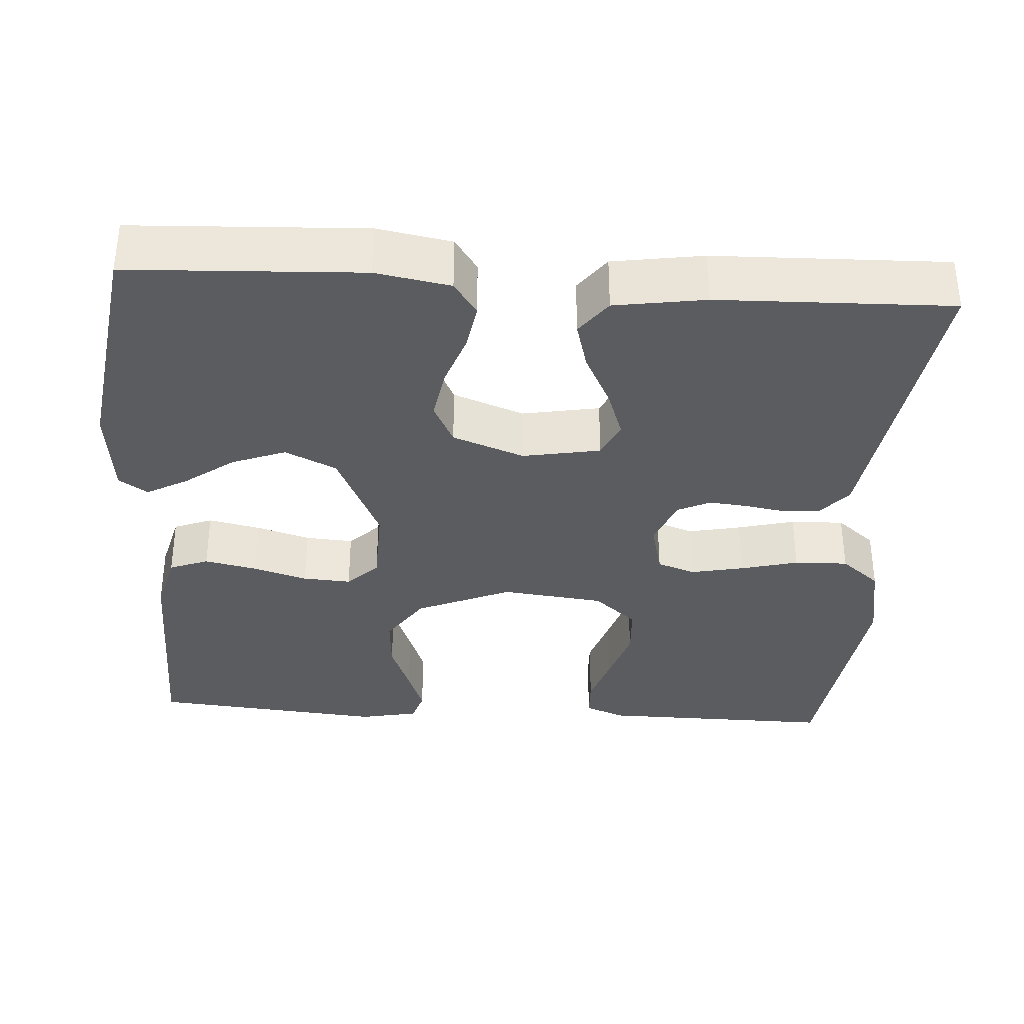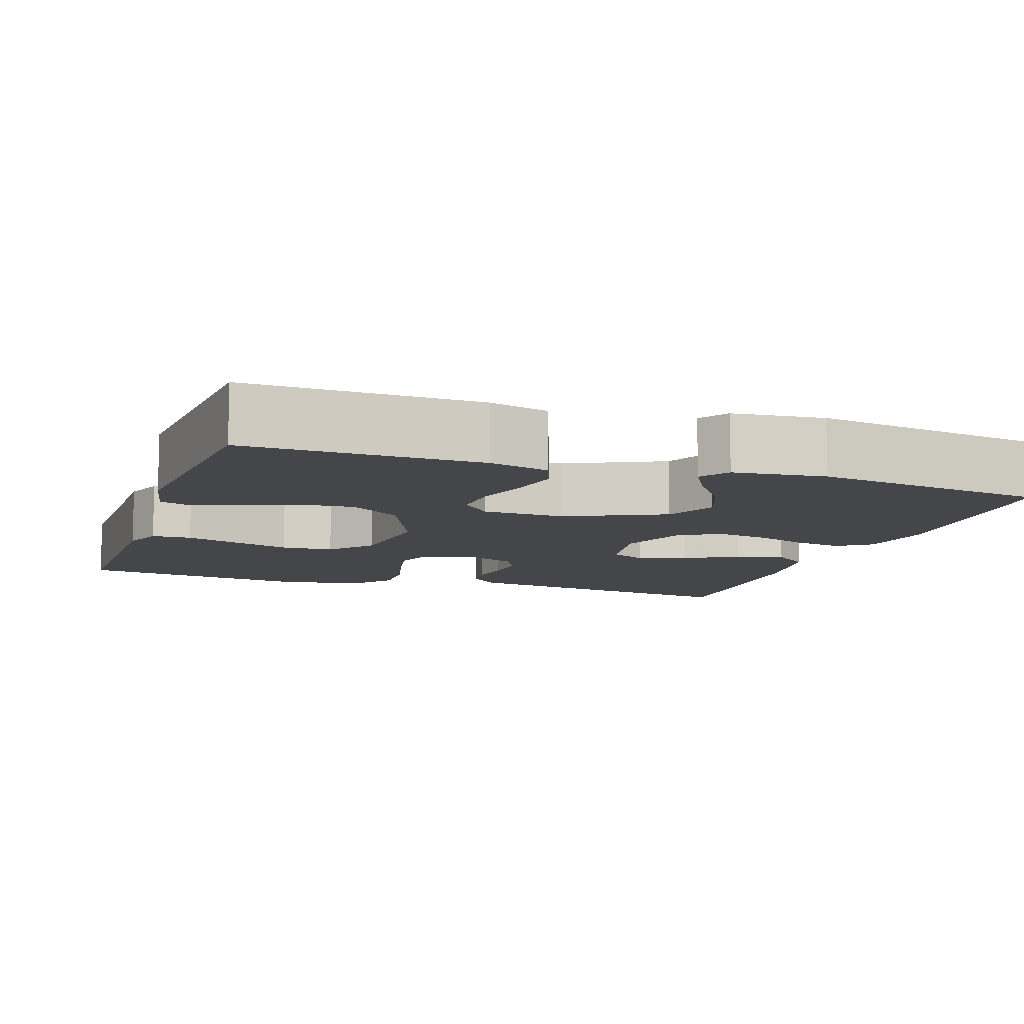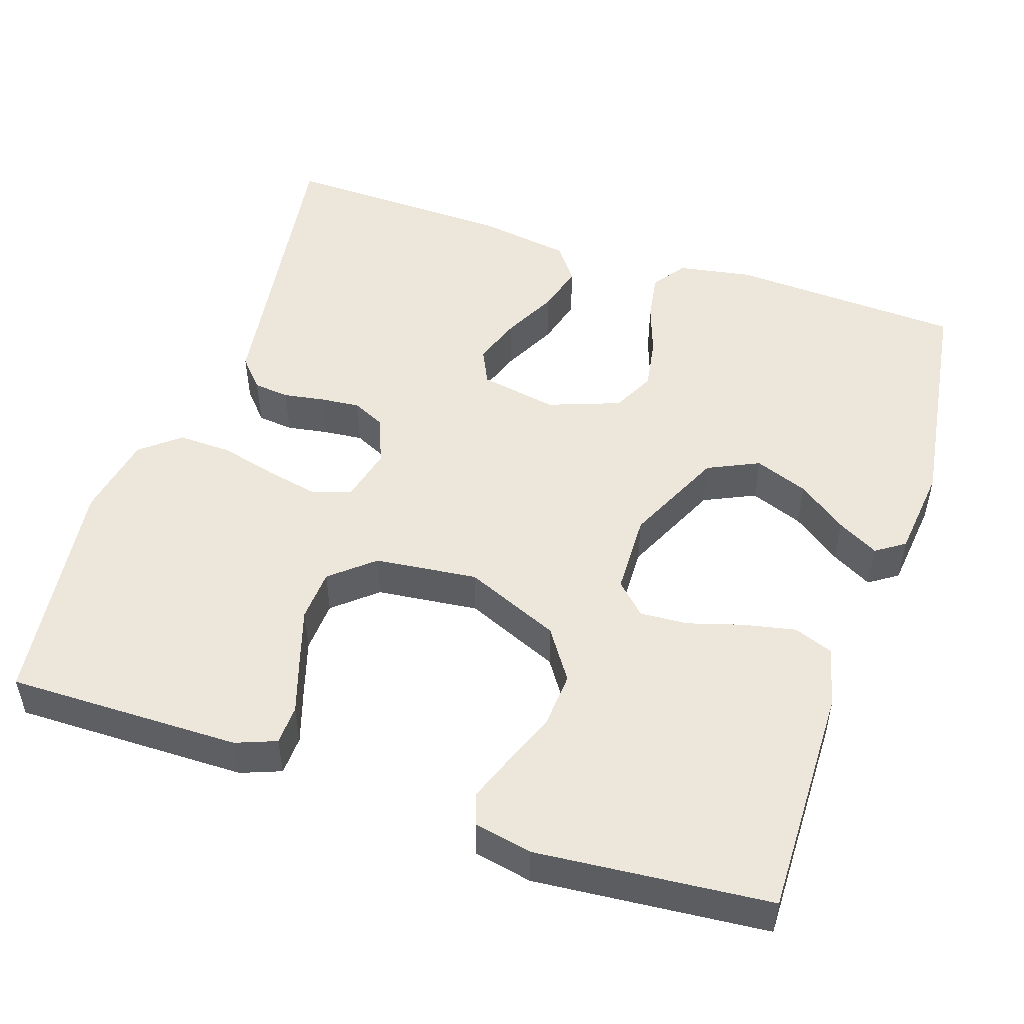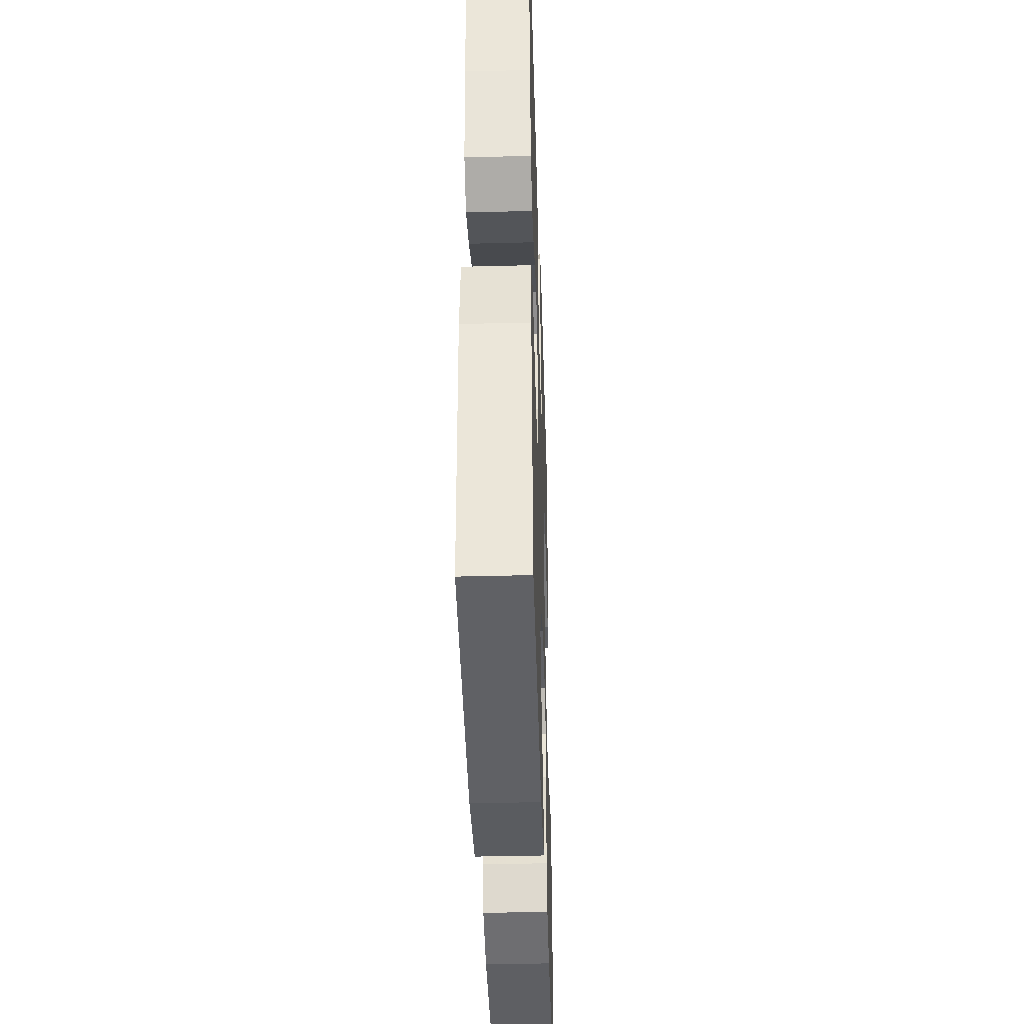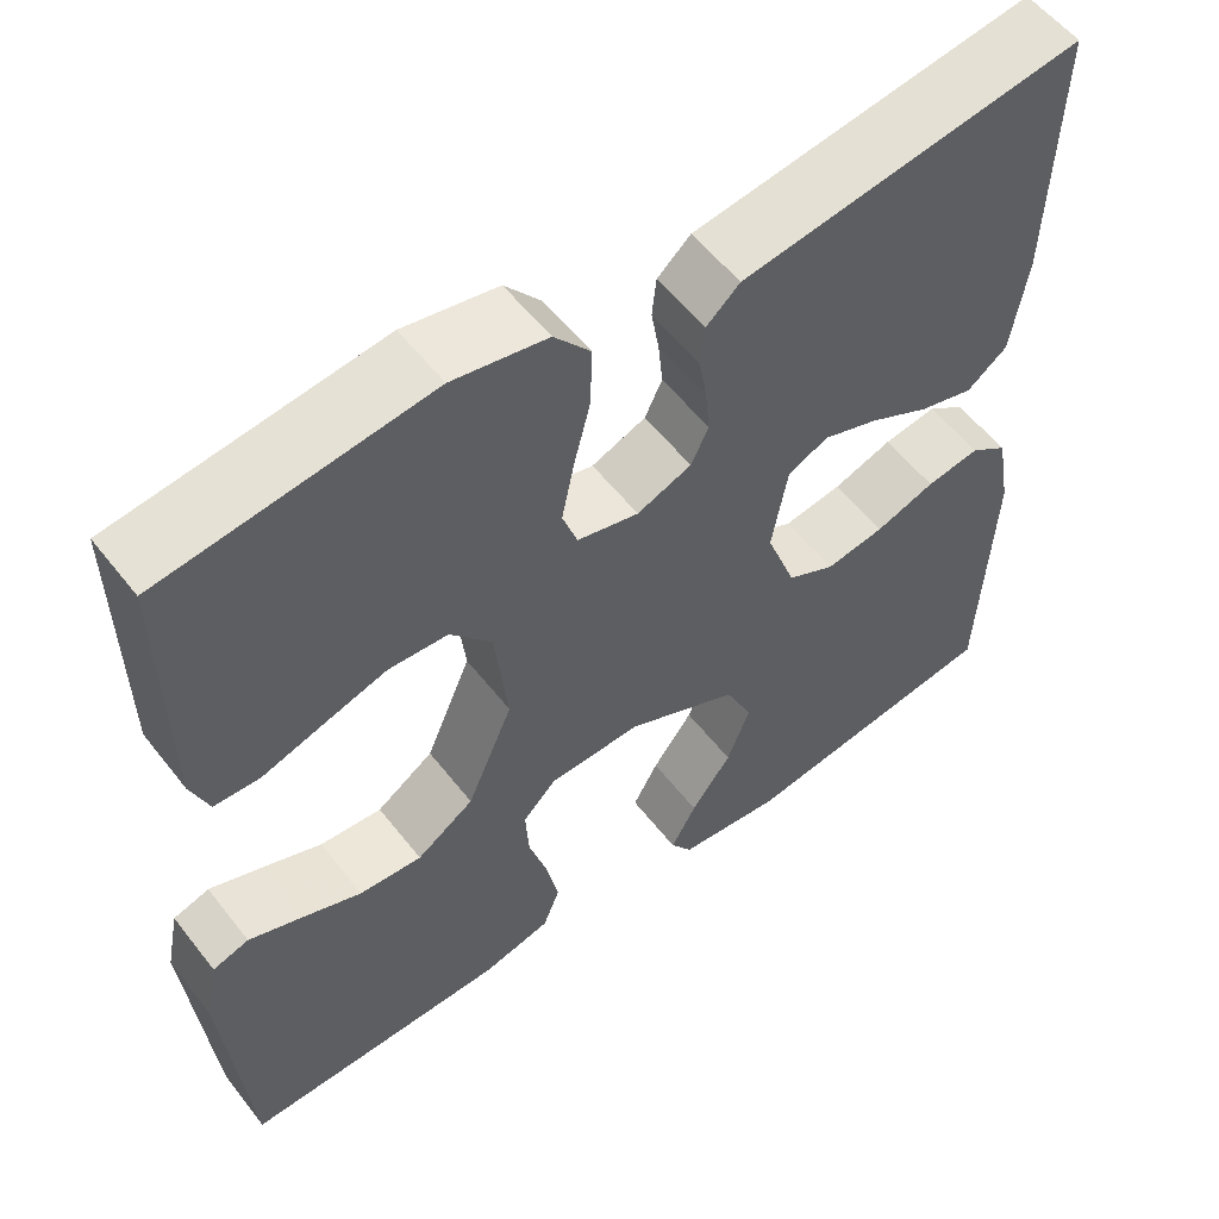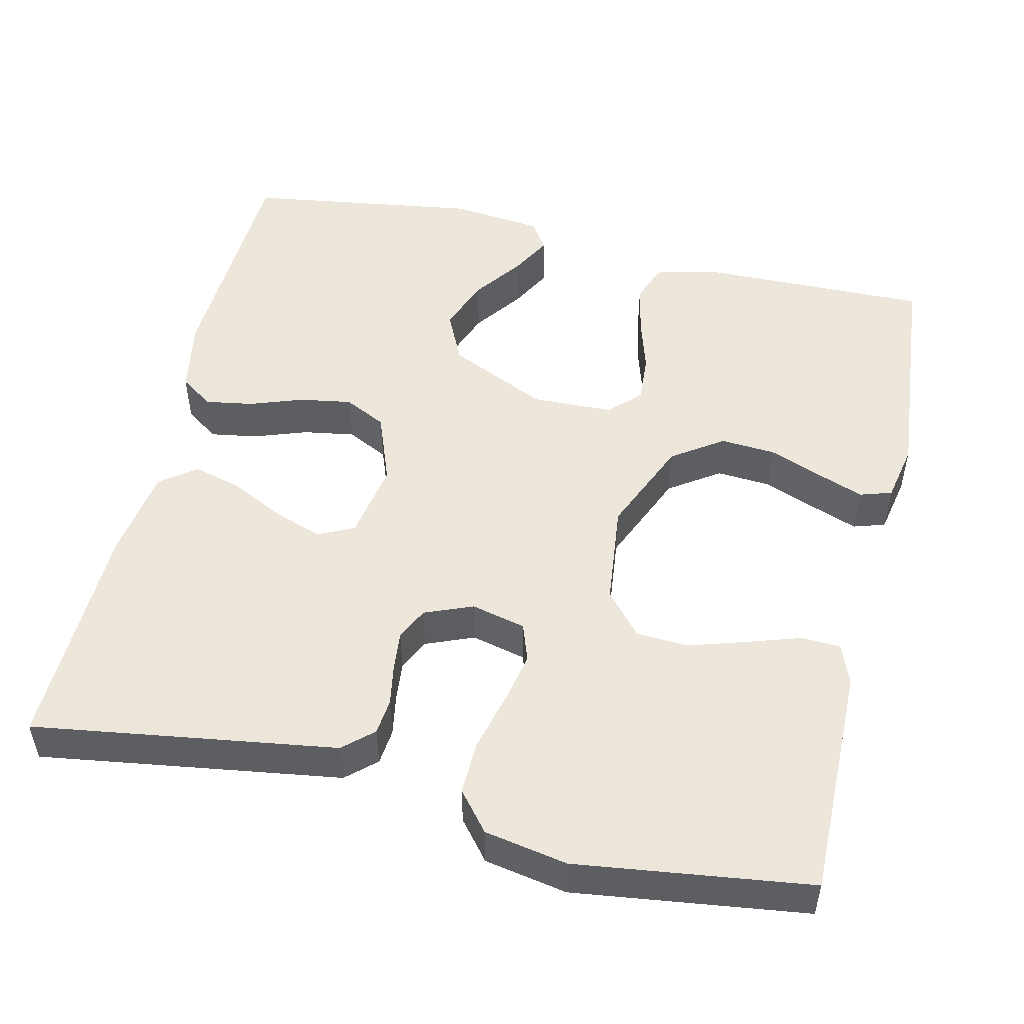
<metadata>
{"format":"obj","ext":"obj","renderer":"f3d","projection":"perspective","resolution":1024,"background":"white","views":[{"elev":-35.3,"azim":-93.7,"up":"+Y"},{"elev":-9.8,"azim":161.3,"up":"+Y"},{"elev":50.7,"azim":108.5,"up":"+Y"},{"elev":-39.9,"azim":-88.2,"up":"+Z"},{"elev":55.9,"azim":142.6,"up":"+Z"},{"elev":50.9,"azim":13.0,"up":"+Y"}]}
</metadata>
<code>
v 0.5 0.07 -0.5
v 0.2 0.07 -0.495
v 0.123 0.07 -0.475
v 0.104 0.07 -0.425
v 0.118 0.07 -0.358
v 0.139 0.07 -0.288
v 0.143 0.07 -0.226
v 0.105 0.07 -0.187
v 0 0.07 -0.184
v -0.127 0.07 -0.243
v -0.158 0.07 -0.309
v -0.132 0.07 -0.378
v -0.086 0.07 -0.441
v -0.057 0.07 -0.494
v -0.082 0.07 -0.531
v -0.2 0.07 -0.544
v -0.5 0.07 -0.5
v -0.514 0.07 -0.2
v -0.497 0.07 -0.104
v -0.454 0.07 -0.074
v -0.393 0.07 -0.084
v -0.325 0.07 -0.108
v -0.258 0.07 -0.119
v -0.204 0.07 -0.092
v -0.17 0.07 0
v -0.188 0.07 0.1
v -0.234 0.07 0.122
v -0.297 0.07 0.1
v -0.366 0.07 0.065
v -0.428 0.07 0.048
v -0.474 0.07 0.083
v -0.492 0.07 0.2
v -0.5 0.07 0.5
v -0.2 0.07 0.456
v -0.111 0.07 0.443
v -0.073 0.07 0.409
v -0.068 0.07 0.363
v -0.077 0.07 0.31
v -0.082 0.07 0.259
v -0.062 0.07 0.217
v 0 0.07 0.192
v 0.07 0.07 0.209
v 0.087 0.07 0.258
v 0.073 0.07 0.326
v 0.054 0.07 0.4
v 0.052 0.07 0.469
v 0.093 0.07 0.519
v 0.2 0.07 0.539
v 0.5 0.07 0.5
v 0.497 0.07 0.2
v 0.477 0.07 0.148
v 0.426 0.07 0.146
v 0.358 0.07 0.168
v 0.284 0.07 0.191
v 0.217 0.07 0.187
v 0.17 0.07 0.132
v 0.155 0.07 0
v 0.207 0.07 -0.122
v 0.272 0.07 -0.166
v 0.343 0.07 -0.161
v 0.412 0.07 -0.134
v 0.471 0.07 -0.112
v 0.512 0.07 -0.125
v 0.527 0.07 -0.2
v 0.5 0 -0.5
v 0.2 0 -0.495
v 0.123 0 -0.475
v 0.104 0 -0.425
v 0.118 0 -0.358
v 0.139 0 -0.288
v 0.143 0 -0.226
v 0.105 0 -0.187
v 0 0 -0.184
v -0.127 0 -0.243
v -0.158 0 -0.309
v -0.132 0 -0.378
v -0.086 0 -0.441
v -0.057 0 -0.494
v -0.082 0 -0.531
v -0.2 0 -0.544
v -0.5 0 -0.5
v -0.514 0 -0.2
v -0.497 0 -0.104
v -0.454 0 -0.074
v -0.393 0 -0.084
v -0.325 0 -0.108
v -0.258 0 -0.119
v -0.204 0 -0.092
v -0.17 0 0
v -0.188 0 0.1
v -0.234 0 0.122
v -0.297 0 0.1
v -0.366 0 0.065
v -0.428 0 0.048
v -0.474 0 0.083
v -0.492 0 0.2
v -0.5 0 0.5
v -0.2 0 0.456
v -0.111 0 0.443
v -0.073 0 0.409
v -0.068 0 0.363
v -0.077 0 0.31
v -0.082 0 0.259
v -0.062 0 0.217
v 0 0 0.192
v 0.07 0 0.209
v 0.087 0 0.258
v 0.073 0 0.326
v 0.054 0 0.4
v 0.052 0 0.469
v 0.093 0 0.519
v 0.2 0 0.539
v 0.5 0 0.5
v 0.497 0 0.2
v 0.477 0 0.148
v 0.426 0 0.146
v 0.358 0 0.168
v 0.284 0 0.191
v 0.217 0 0.187
v 0.17 0 0.132
v 0.155 0 0
v 0.207 0 -0.122
v 0.272 0 -0.166
v 0.343 0 -0.161
v 0.412 0 -0.134
v 0.471 0 -0.112
v 0.512 0 -0.125
v 0.527 0 -0.2
f 60 61 62 63
f 60 63 64 1
f 50 51 52 53
f 50 53 54
f 49 50 54
f 48 49 54 55
f 44 45 46 47
f 43 44 47 48
f 42 43 48 55
f 35 36 37 38
f 34 35 38 39
f 33 34 39 40
f 31 32 33 40
f 28 29 30 31
f 27 28 31 40
f 19 20 21 22
f 19 22 23
f 18 19 23
f 17 18 23
f 16 17 23 24
f 12 13 14 15
f 11 12 15 16
f 3 4 5 6
f 1 2 3 6
f 59 60 1 6
f 58 59 6 7
f 57 58 7 8
f 56 57 8 9
f 41 42 55 56
f 41 56 9 10
f 26 27 40 41
f 25 26 41
f 25 41 10 11
f 11 16 24 25
f 127 126 125 124
f 65 128 127 124
f 117 116 115 114
f 118 117 114
f 118 114 113
f 119 118 113 112
f 111 110 109 108
f 112 111 108 107
f 119 112 107 106
f 102 101 100 99
f 103 102 99 98
f 104 103 98 97
f 104 97 96 95
f 95 94 93 92
f 104 95 92 91
f 86 85 84 83
f 87 86 83
f 87 83 82
f 87 82 81
f 88 87 81 80
f 79 78 77 76
f 80 79 76 75
f 70 69 68 67
f 70 67 66 65
f 70 65 124 123
f 71 70 123 122
f 72 71 122 121
f 73 72 121 120
f 120 119 106 105
f 74 73 120 105
f 105 104 91 90
f 105 90 89
f 75 74 105 89
f 89 88 80 75
f 1 65 66 2
f 2 66 67 3
f 3 67 68 4
f 4 68 69 5
f 5 69 70 6
f 6 70 71 7
f 7 71 72 8
f 8 72 73 9
f 9 73 74 10
f 10 74 75 11
f 11 75 76 12
f 12 76 77 13
f 13 77 78 14
f 14 78 79 15
f 15 79 80 16
f 16 80 81 17
f 17 81 82 18
f 18 82 83 19
f 19 83 84 20
f 20 84 85 21
f 21 85 86 22
f 22 86 87 23
f 23 87 88 24
f 24 88 89 25
f 25 89 90 26
f 26 90 91 27
f 27 91 92 28
f 28 92 93 29
f 29 93 94 30
f 30 94 95 31
f 31 95 96 32
f 32 96 97 33
f 33 97 98 34
f 34 98 99 35
f 35 99 100 36
f 36 100 101 37
f 37 101 102 38
f 38 102 103 39
f 39 103 104 40
f 40 104 105 41
f 41 105 106 42
f 42 106 107 43
f 43 107 108 44
f 44 108 109 45
f 45 109 110 46
f 46 110 111 47
f 47 111 112 48
f 48 112 113 49
f 49 113 114 50
f 50 114 115 51
f 51 115 116 52
f 52 116 117 53
f 53 117 118 54
f 54 118 119 55
f 55 119 120 56
f 56 120 121 57
f 57 121 122 58
f 58 122 123 59
f 59 123 124 60
f 60 124 125 61
f 61 125 126 62
f 62 126 127 63
f 63 127 128 64
f 64 128 65 1

</code>
